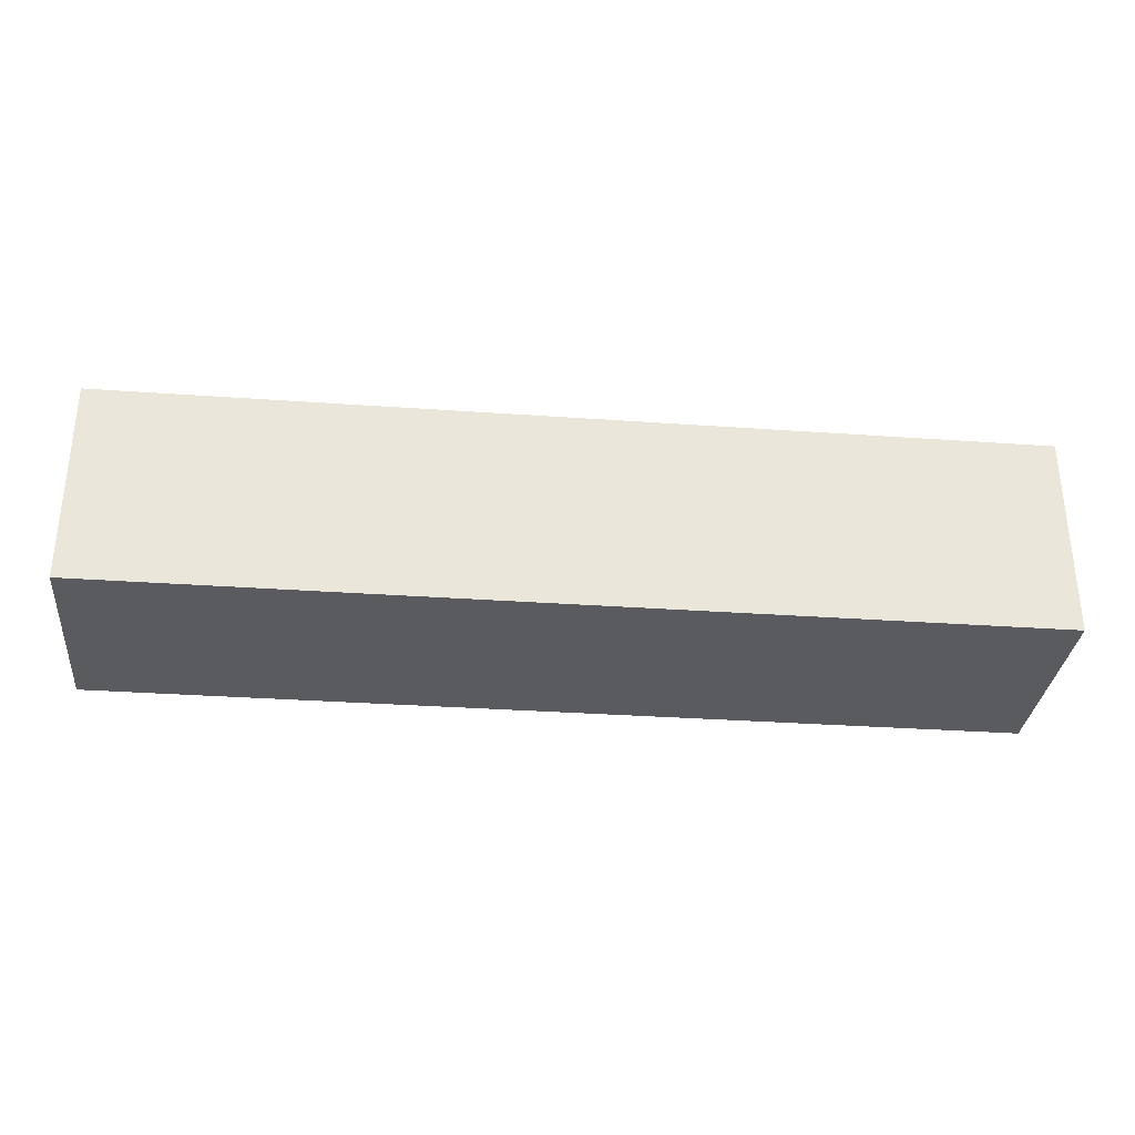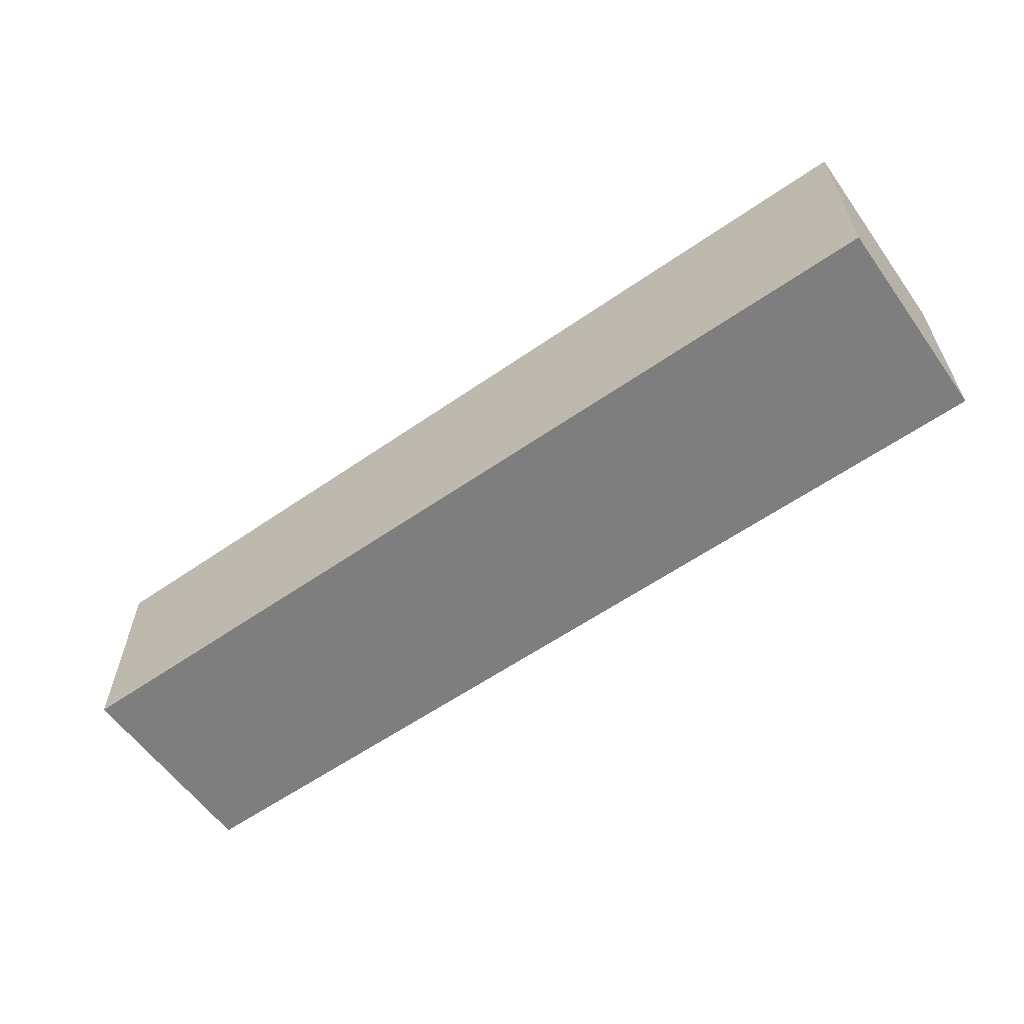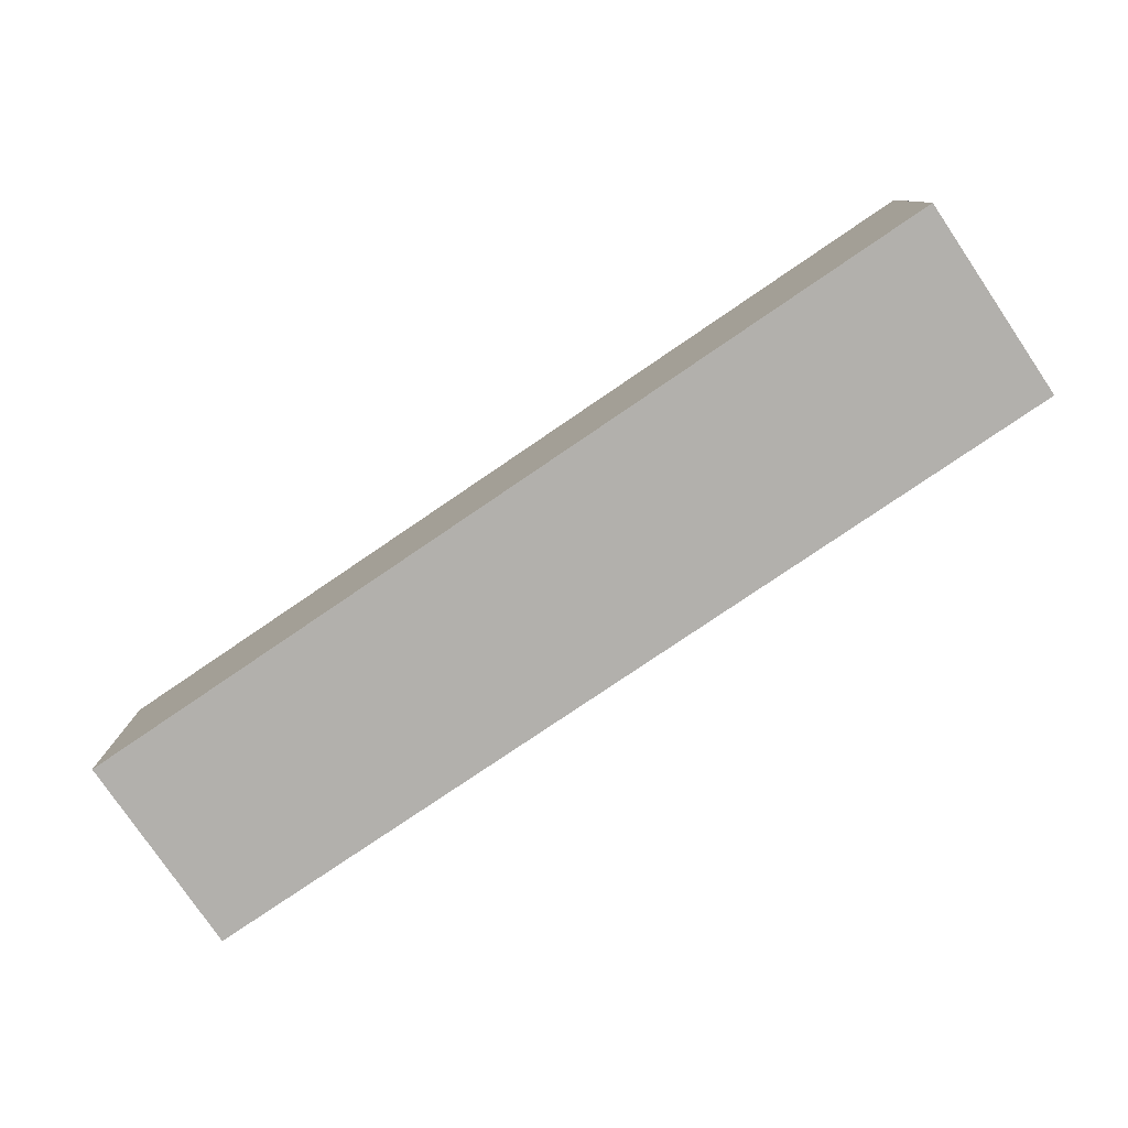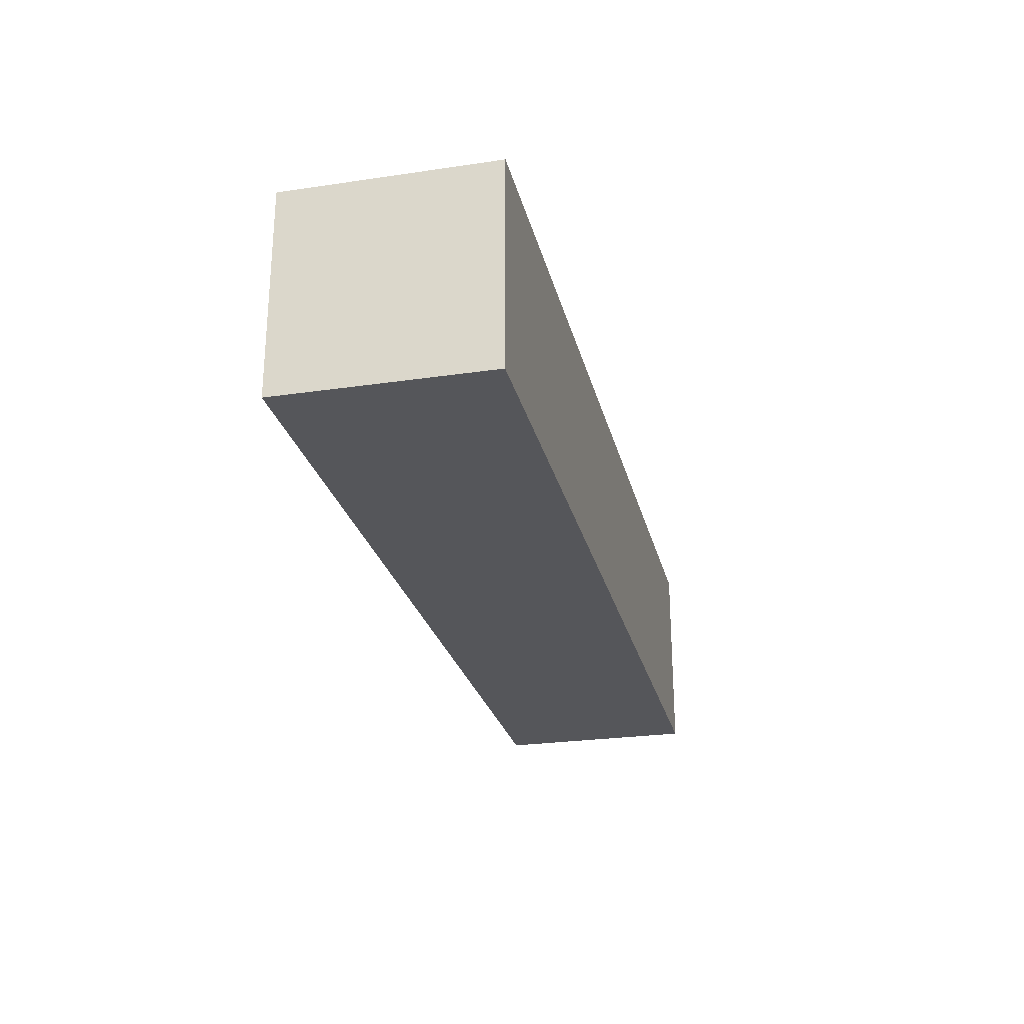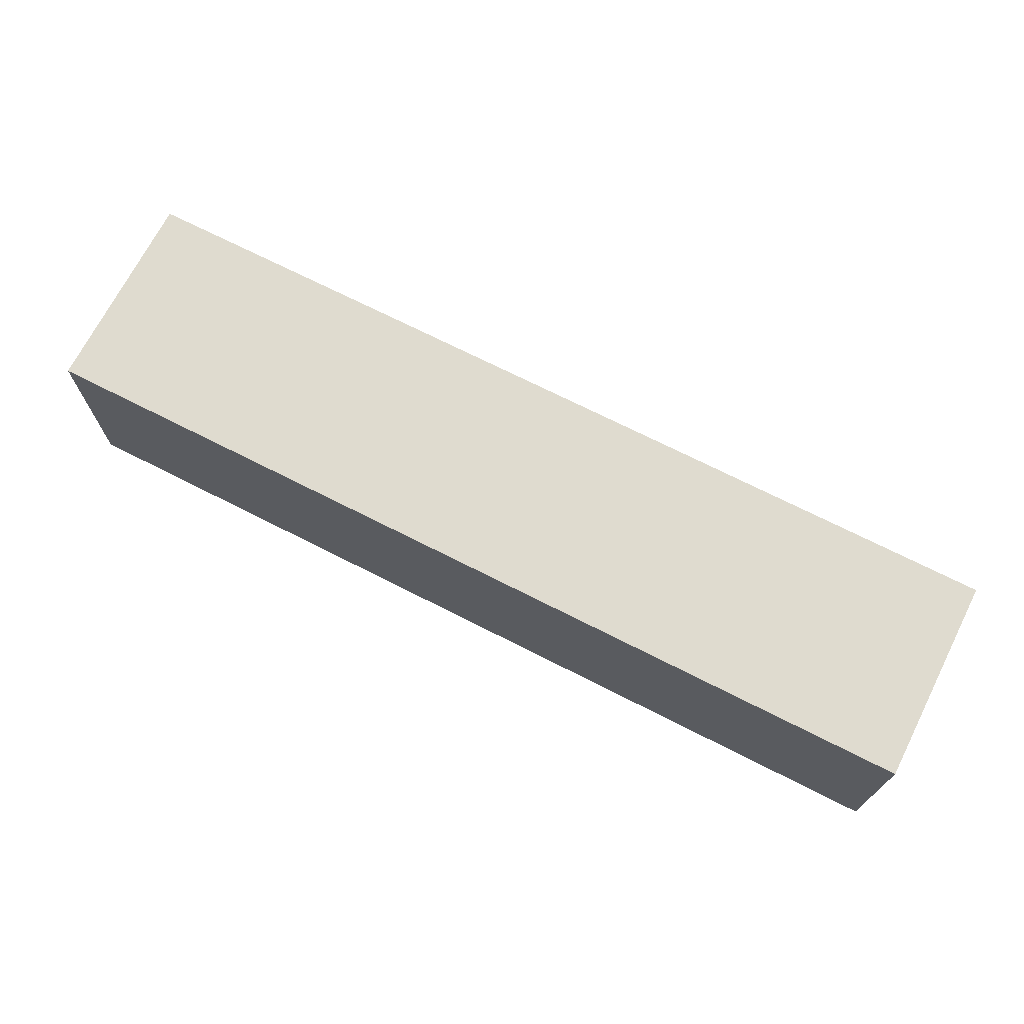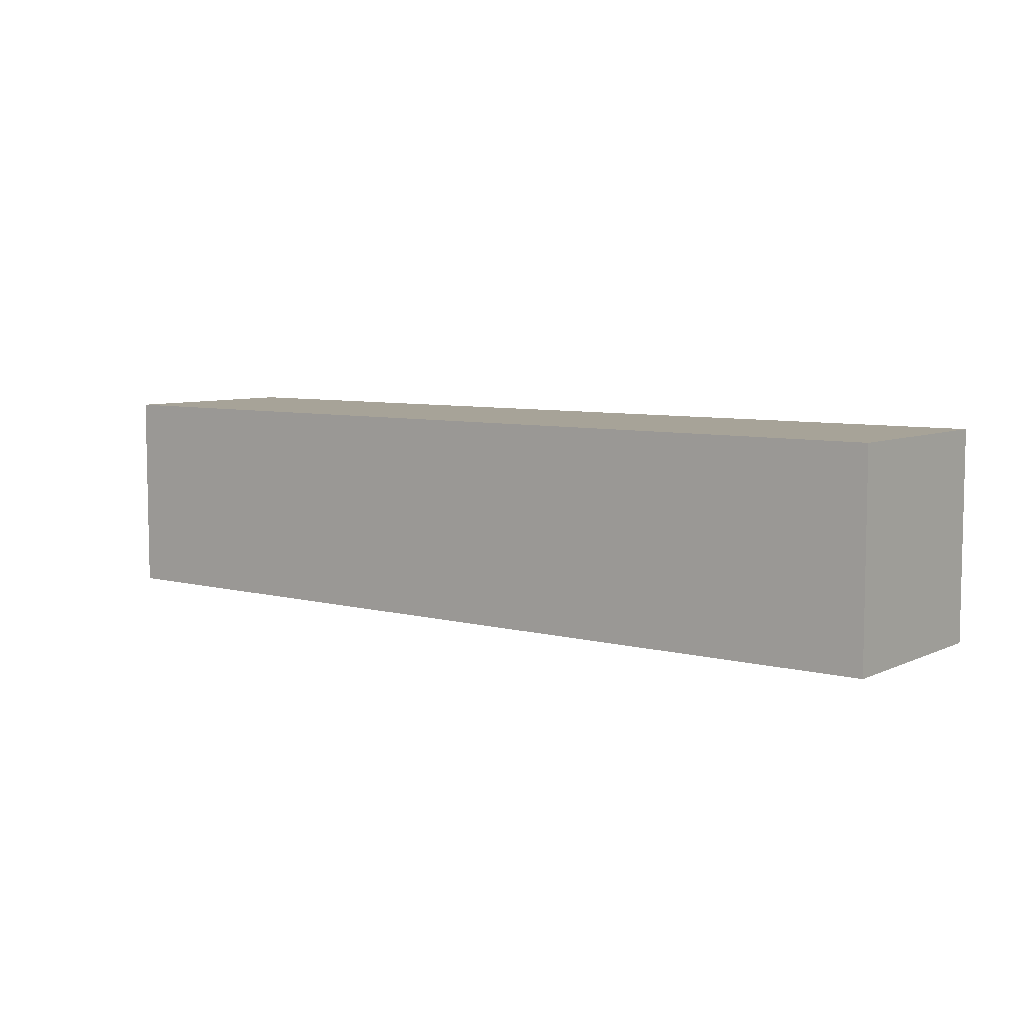
<metadata>
{"format":"obj","ext":"obj","renderer":"f3d","projection":"perspective","resolution":1024,"background":"white","views":[{"elev":-32.0,"azim":-5.7,"up":"+Z"},{"elev":-59.4,"azim":35.5,"up":"+Y"},{"elev":-78.7,"azim":34.2,"up":"+Z"},{"elev":-25.9,"azim":-76.8,"up":"+Y"},{"elev":70.5,"azim":27.0,"up":"+Y"},{"elev":6.8,"azim":-142.5,"up":"+Z"}]}
</metadata>
<code>
g ririfa-1
v -12.5 17 0.5
v -12.5 17 -1.5
v -12.5 19 0.5
v -12.5 19 -1.5
v -3.5 17 0.5
v -3.5 17 -1.5
v -3.5 19 0.5
v -3.5 19 -1.5
v -12.5 17 0.5
v -12.5 19 0.5
v -10.5 17 0.5
v -10.5 19 0.5
v -9.5 17 0.5
v -9.5 19 0.5
v -3.5 17 0.5
v -3.5 19 0.5
v -12.5 17 -1.5
v -12.5 19 -1.5
v -10.5 17 -1.5
v -10.5 19 -1.5
v -9.5 17 -1.5
v -9.5 19 -1.5
v -3.5 17 -1.5
v -3.5 19 -1.5
v -12.5 17 0.5
v -10.5 17 0.5
v -9.5 17 0.5
v -3.5 17 0.5
v -12.5 17 -1.5
v -10.5 17 -1.5
v -9.5 17 -1.5
v -3.5 17 -1.5
v -12.5 19 0.5
v -10.5 19 0.5
v -9.5 19 0.5
v -3.5 19 0.5
v -12.5 19 -1.5
v -10.5 19 -1.5
v -9.5 19 -1.5
v -3.5 19 -1.5
f 3 2 1
f 4 2 3
f 5 6 7
f 7 6 8
f 11 10 9
f 12 10 11
f 13 12 11
f 14 12 13
f 15 14 13
f 16 14 15
f 17 18 19
f 19 18 20
f 19 20 21
f 21 20 22
f 21 22 23
f 23 22 24
f 29 26 25
f 30 27 26
f 30 26 29
f 31 28 27
f 31 27 30
f 32 28 31
f 33 34 37
f 34 35 38
f 37 34 38
f 35 36 39
f 38 35 39
f 39 36 40

</code>
